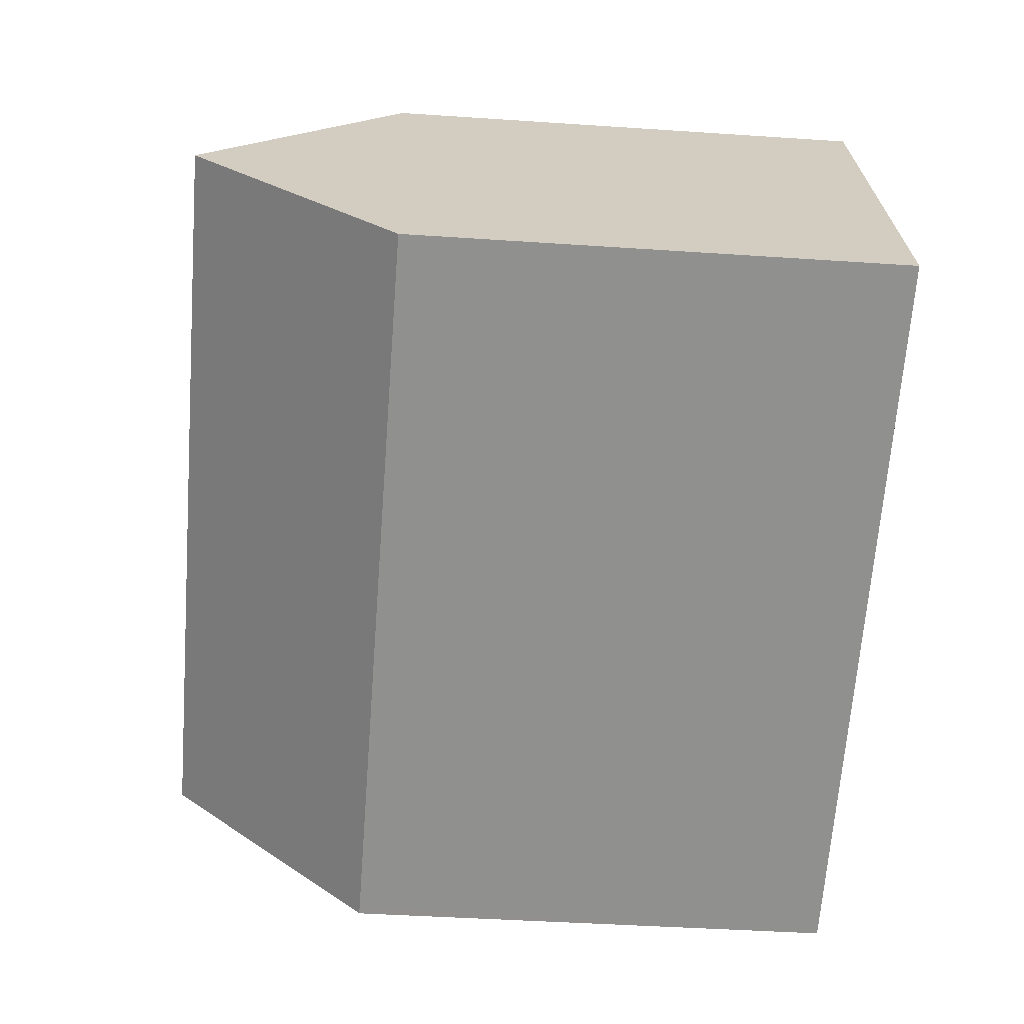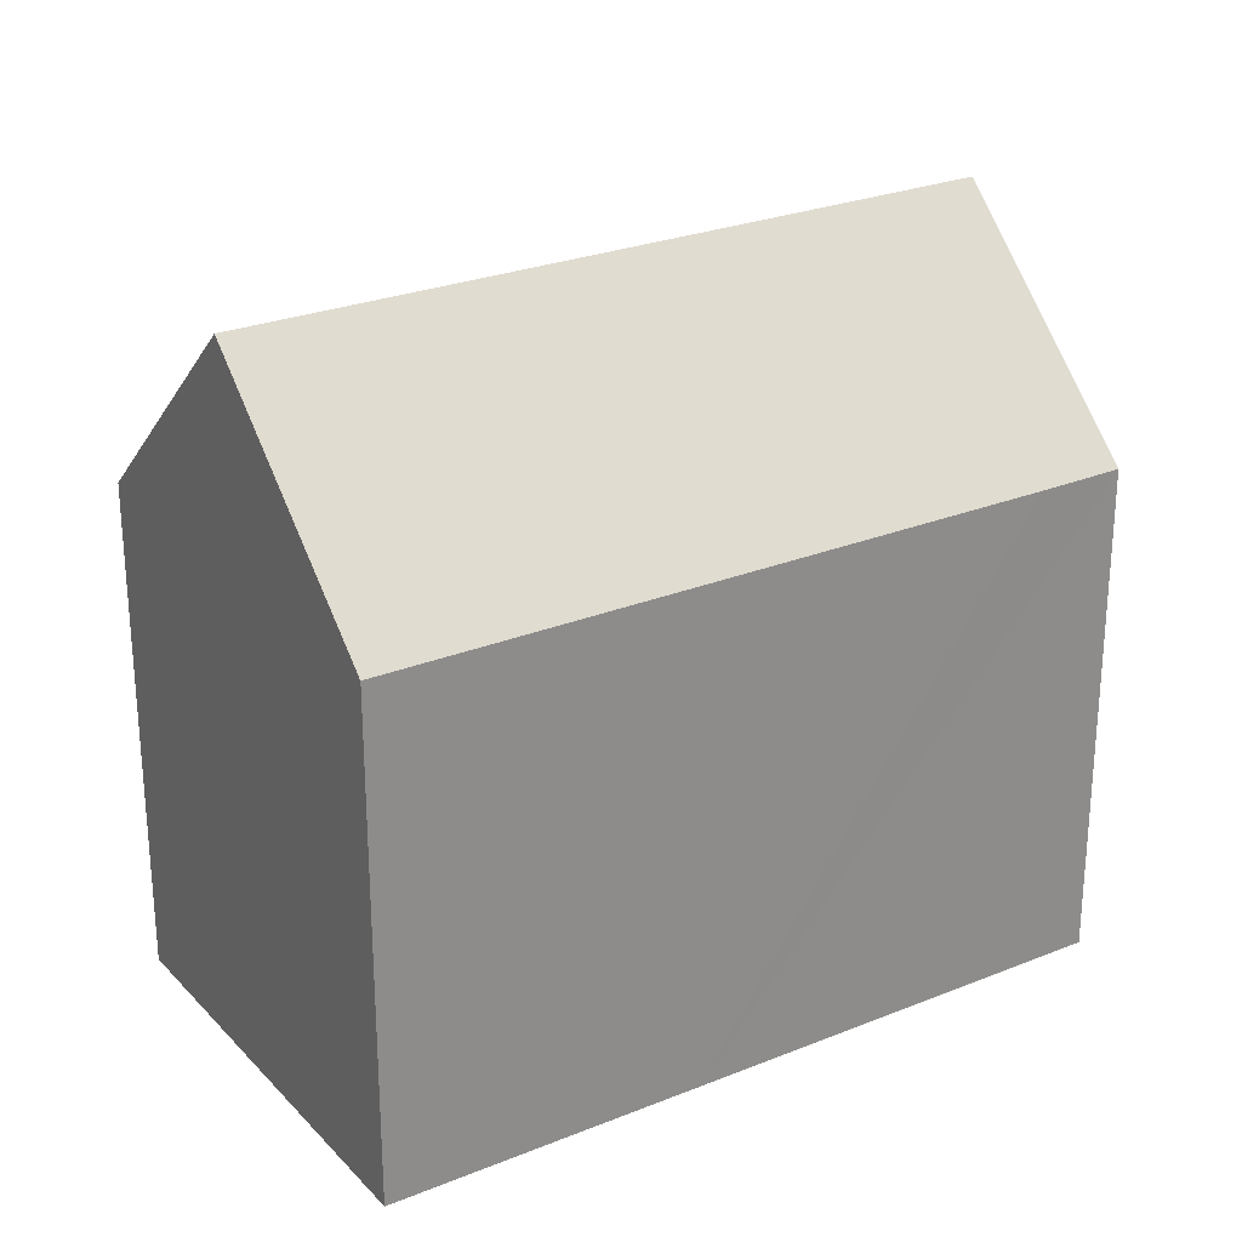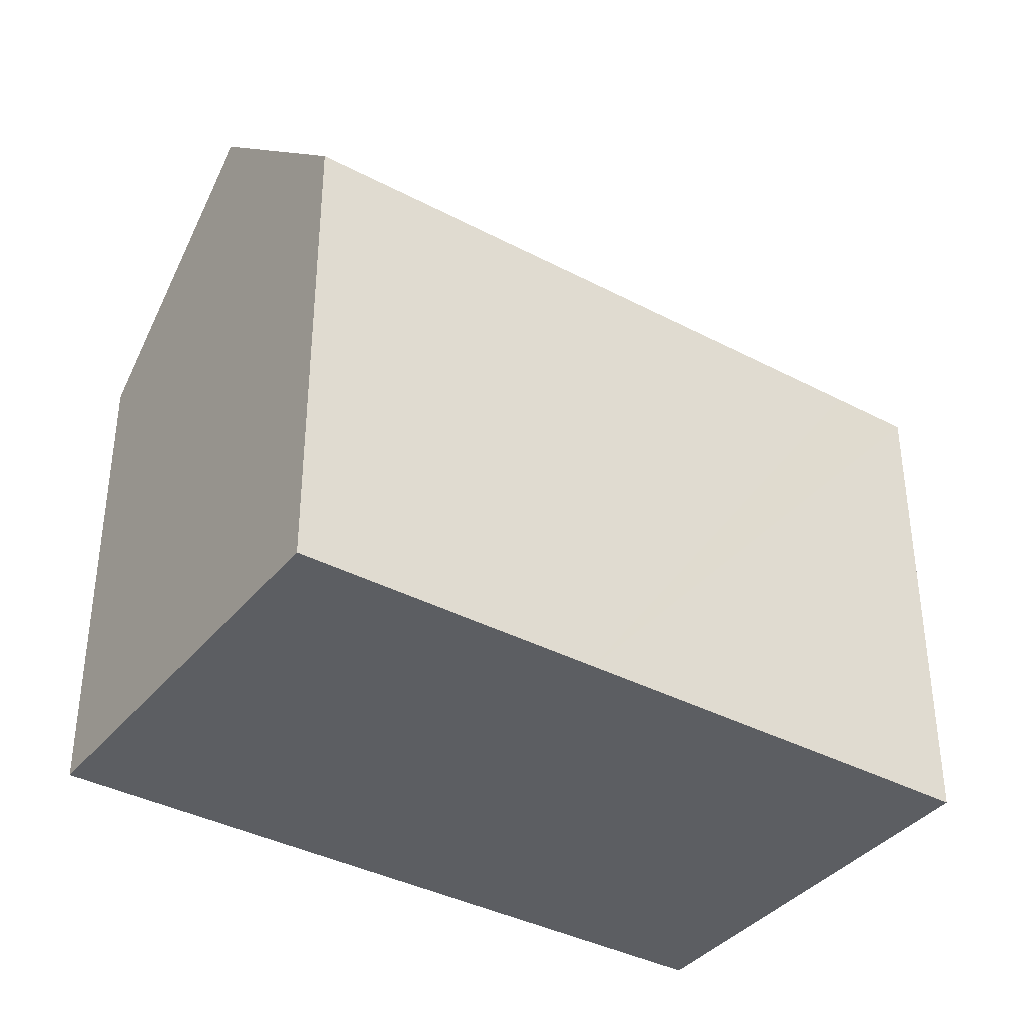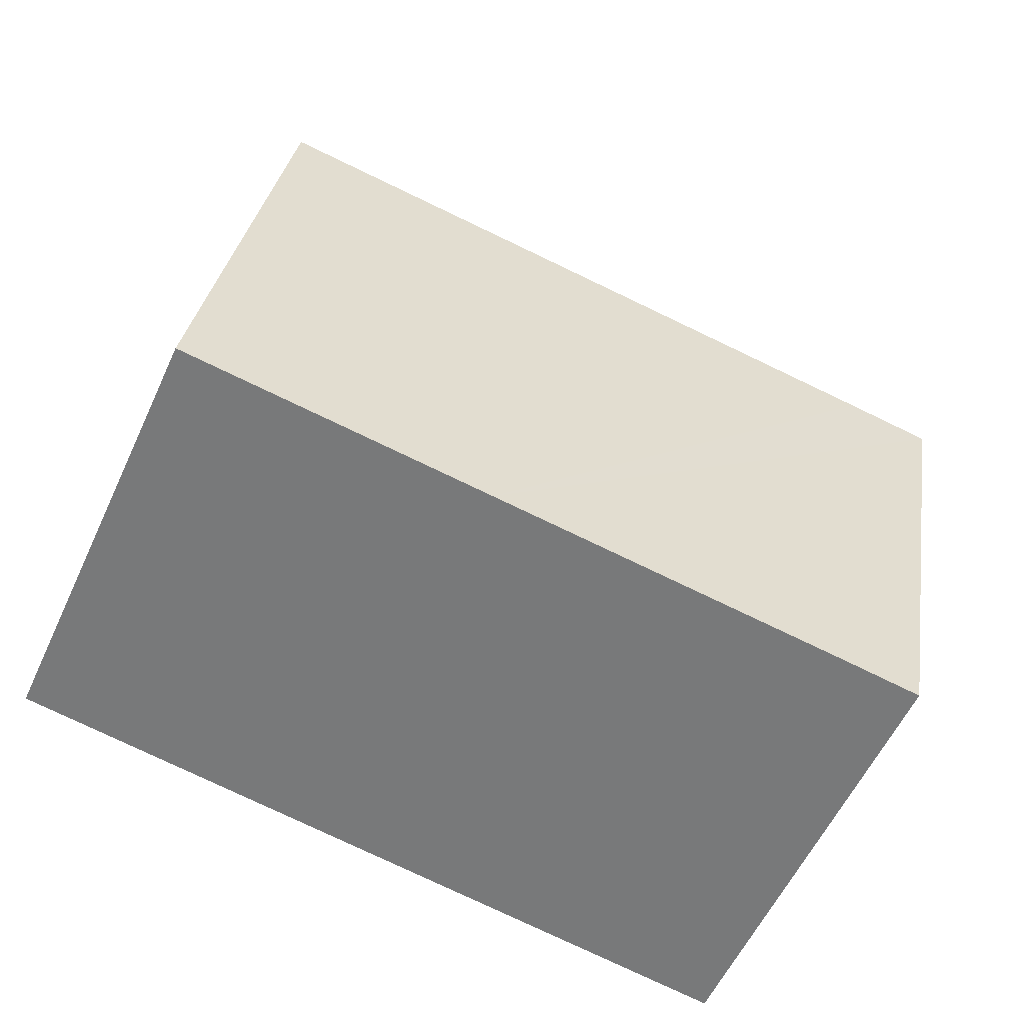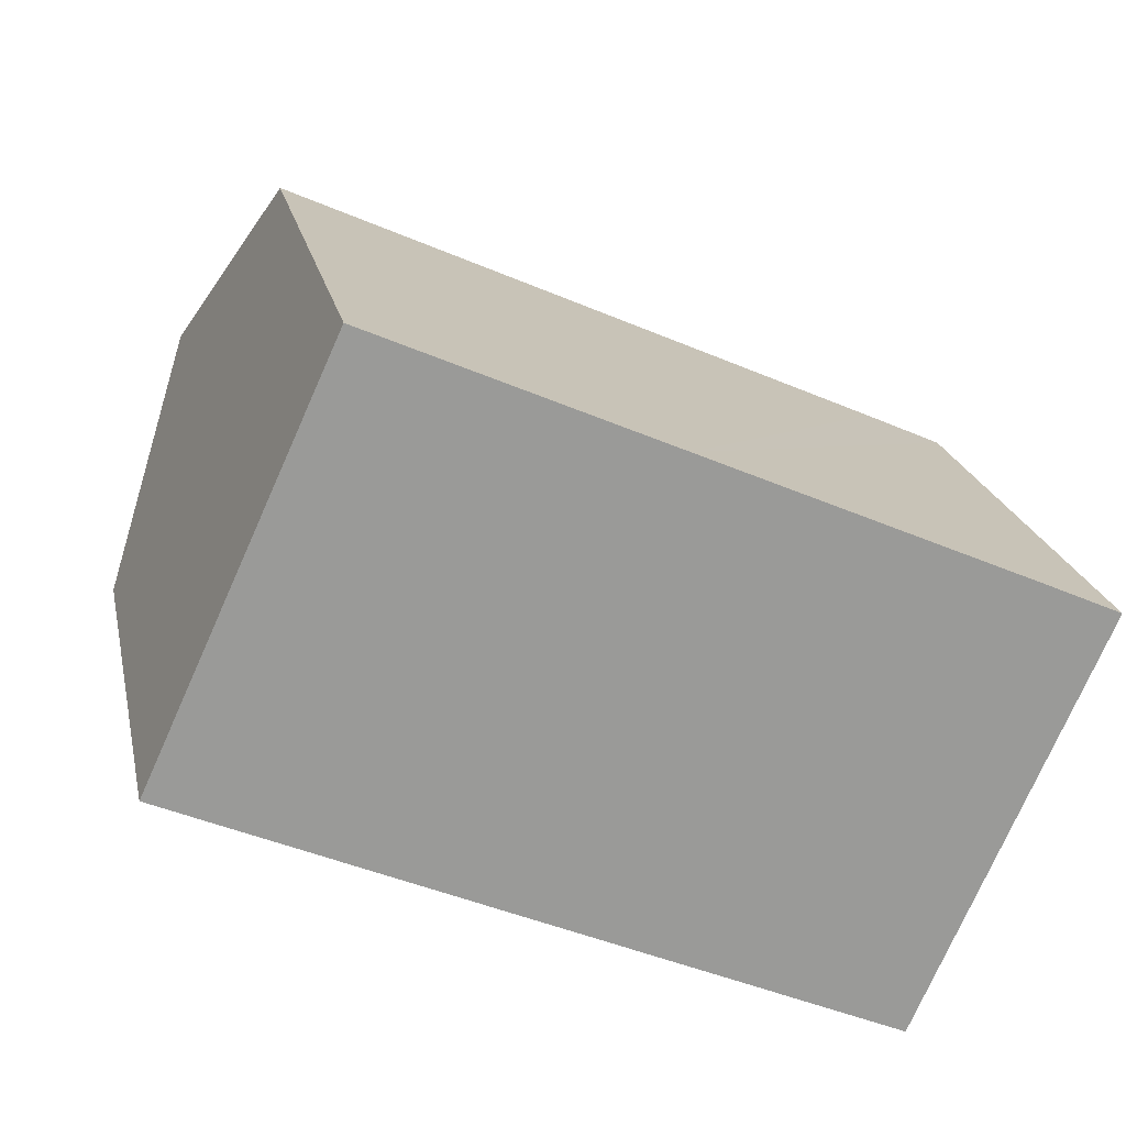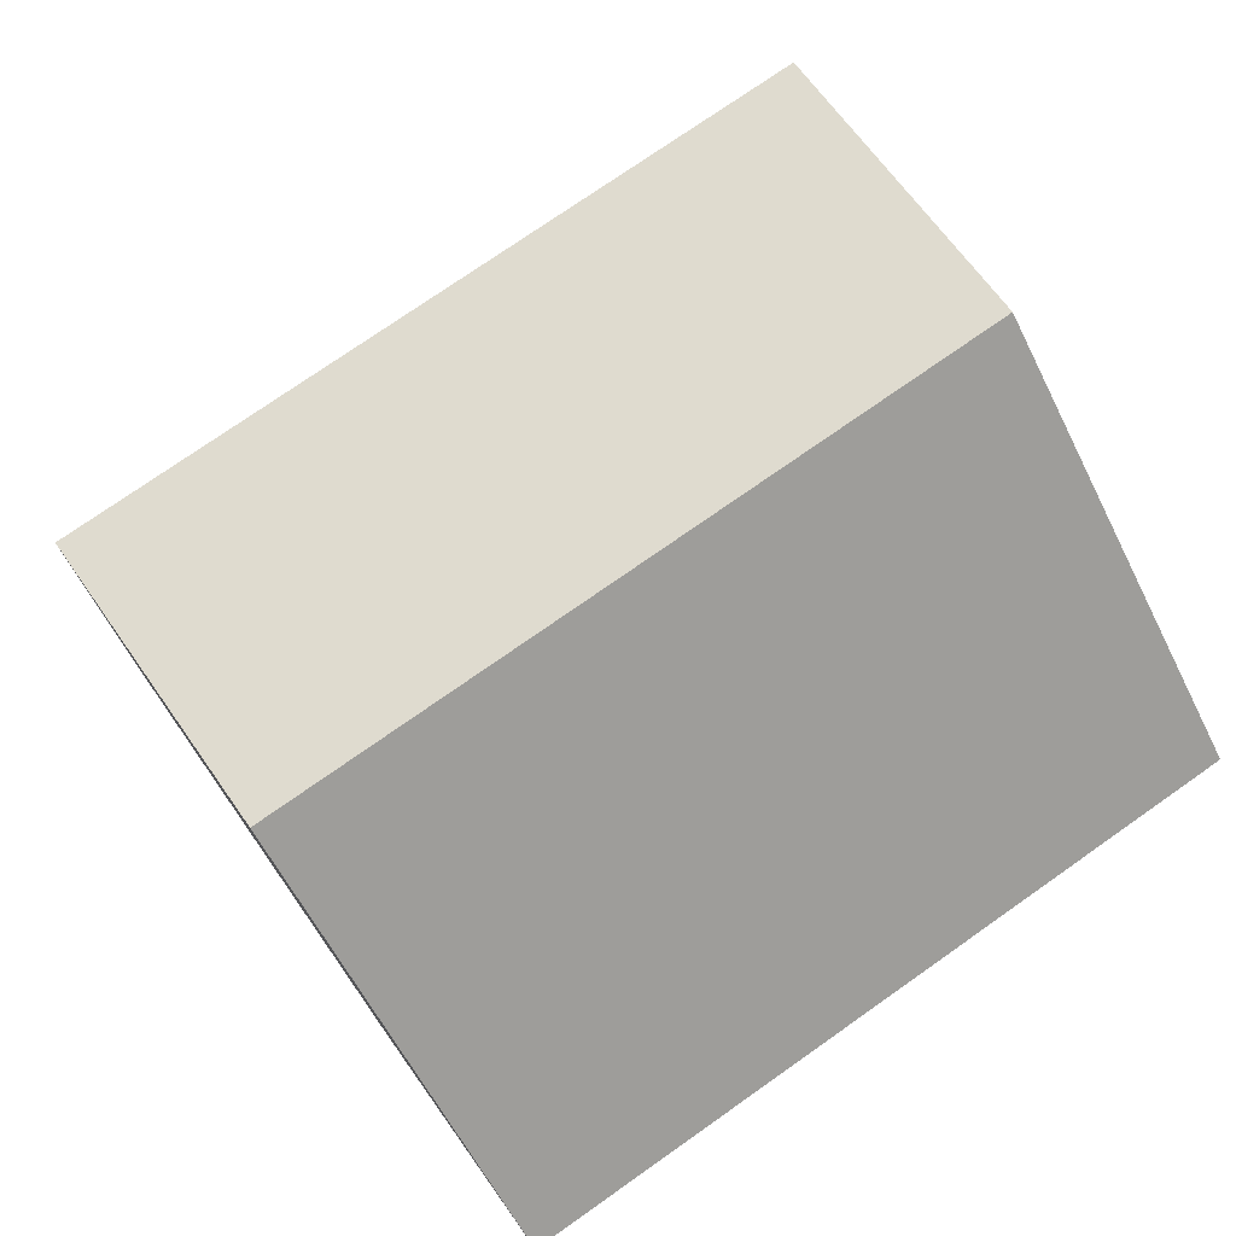
<metadata>
{"format":"obj","ext":"obj","renderer":"f3d","projection":"perspective","resolution":1024,"background":"white","views":[{"elev":-41.5,"azim":-94.7,"up":"+Z"},{"elev":26.3,"azim":-8.4,"up":"+Y"},{"elev":-37.8,"azim":-9.9,"up":"+Y"},{"elev":31.0,"azim":8.8,"up":"+Z"},{"elev":21.0,"azim":-11.7,"up":"+Z"},{"elev":-60.0,"azim":-153.6,"up":"+Z"}]}
</metadata>
<code>
v  18.5 13.2 -8.25
v  2.477 18.78 5.43
v  20.94 18.78 -2.805
v  18.26 13.2 -8.146
v  0 13.2 8.085e-16
v  4.954 13.2 10.86
v  12.66 13.2 7.426
v  14.59 13.2 6.566
v  21.26 13.2 3.594
v  23.38 13.21 2.637
v  4.954 -6.651e-16 10.86
v  12.66 -4.547e-16 7.426
v  23.38 -1.615e-16 2.637
v  14.59 -4.021e-16 6.566
v  21.26 -2.201e-16 3.594
v  18.5 5.052e-16 -8.25
v  20.94 1.718e-16 -2.805
v  0 0 0
v  18.26 4.988e-16 -8.146
v  2.477 -3.325e-16 5.43
g defaultobject
f 1 2 3
f 2 1 4
f 2 4 5
f 6 3 2
f 3 6 7
f 3 7 8
f 3 8 9
f 3 9 10
f 11 7 6
f 7 11 8
f 8 11 9
f 9 11 12
f 9 12 10
f 10 12 13
f 13 12 14
f 13 14 15
f 10 1 3
f 1 10 13
f 1 13 16
f 16 13 17
f 16 4 1
f 4 16 5
f 5 16 18
f 18 16 19
f 5 6 2
f 6 5 11
f 11 5 20
f 20 5 18
f 15 17 13
f 17 15 14
f 17 14 16
f 16 14 19
f 19 14 18
f 18 14 12
f 18 12 20
f 20 12 11

</code>
